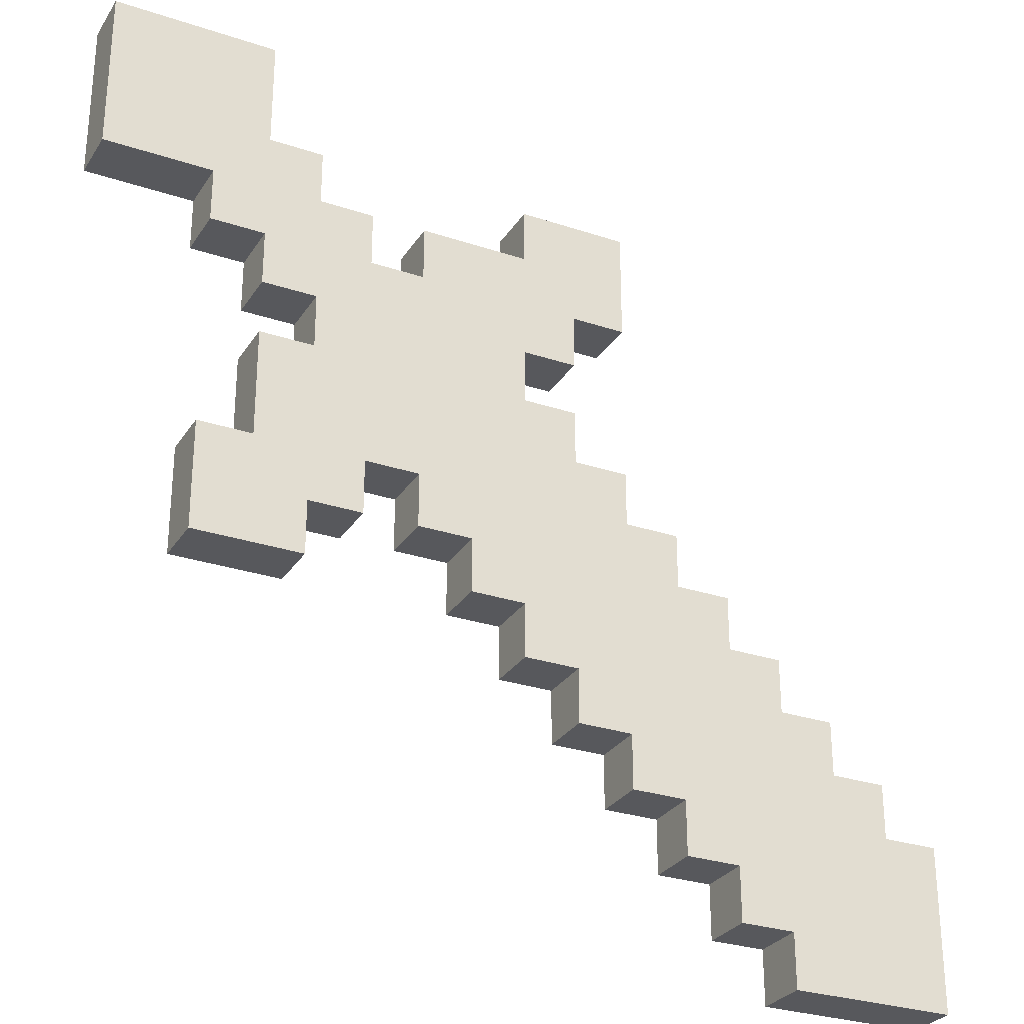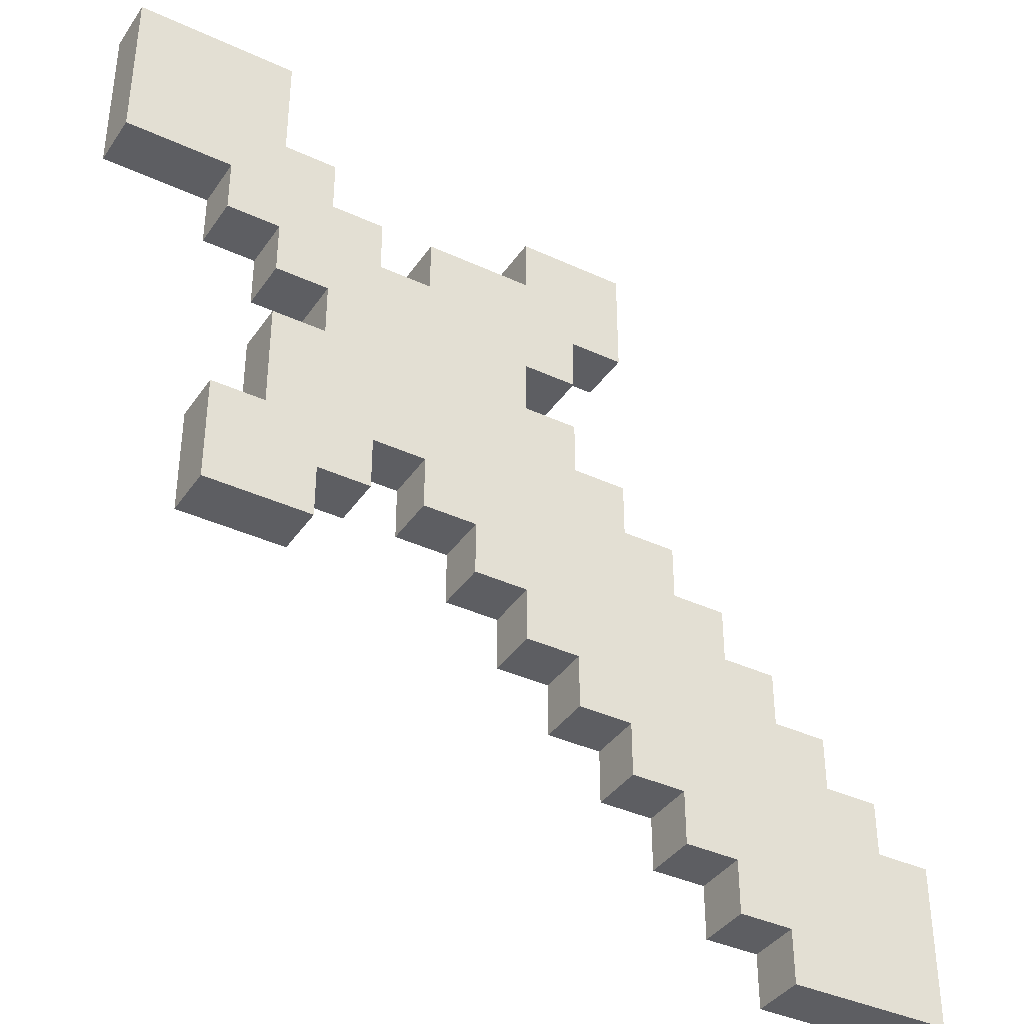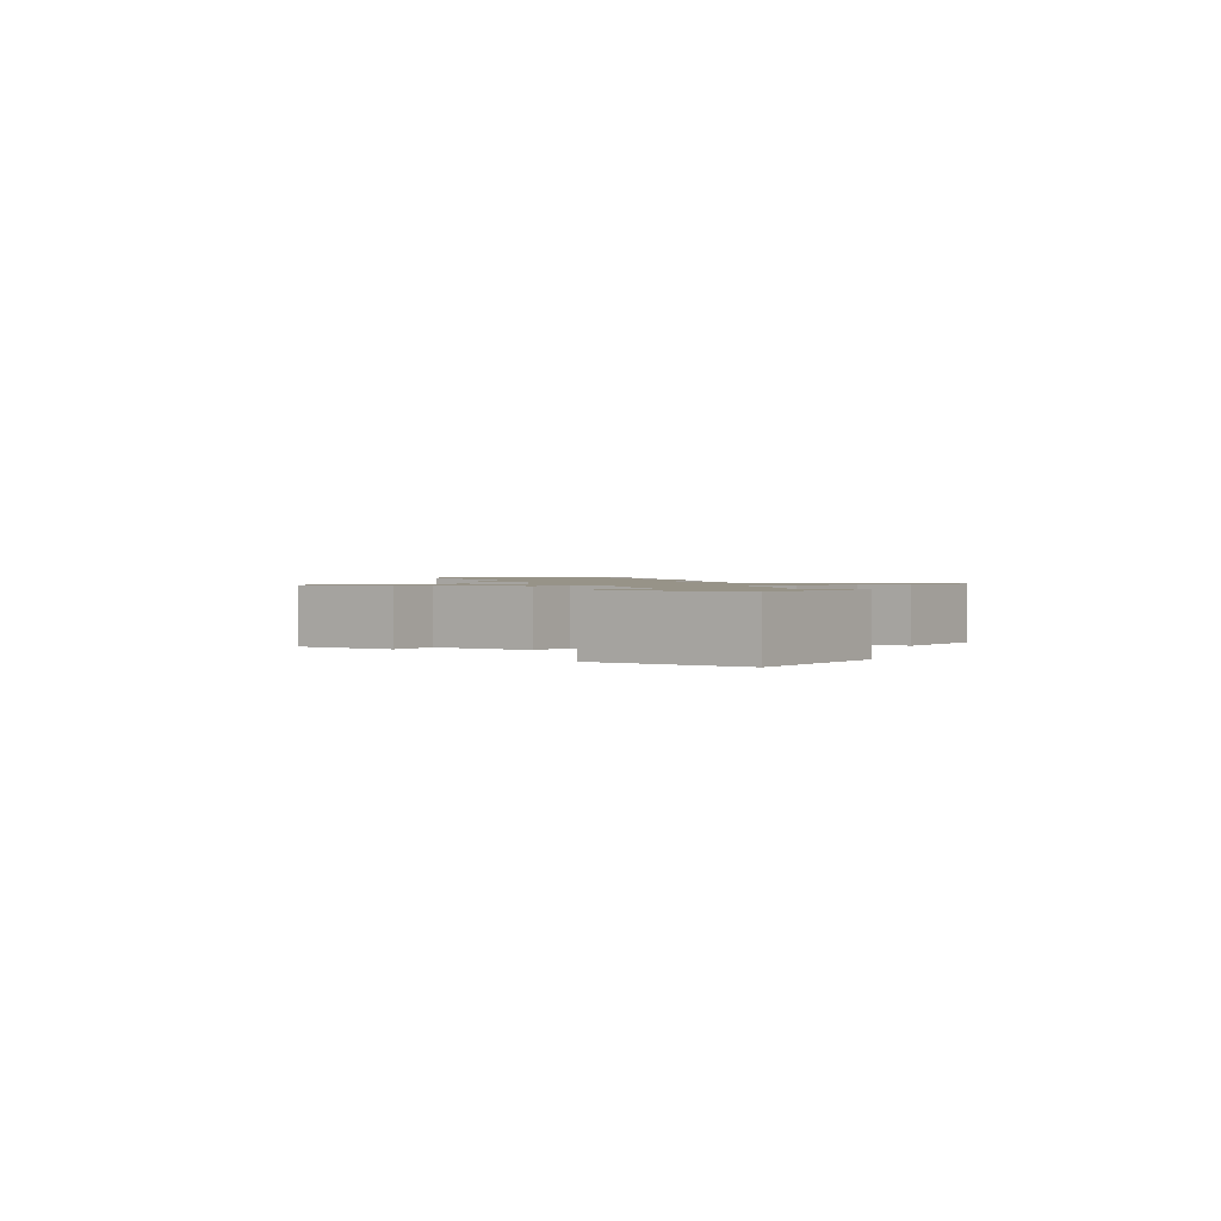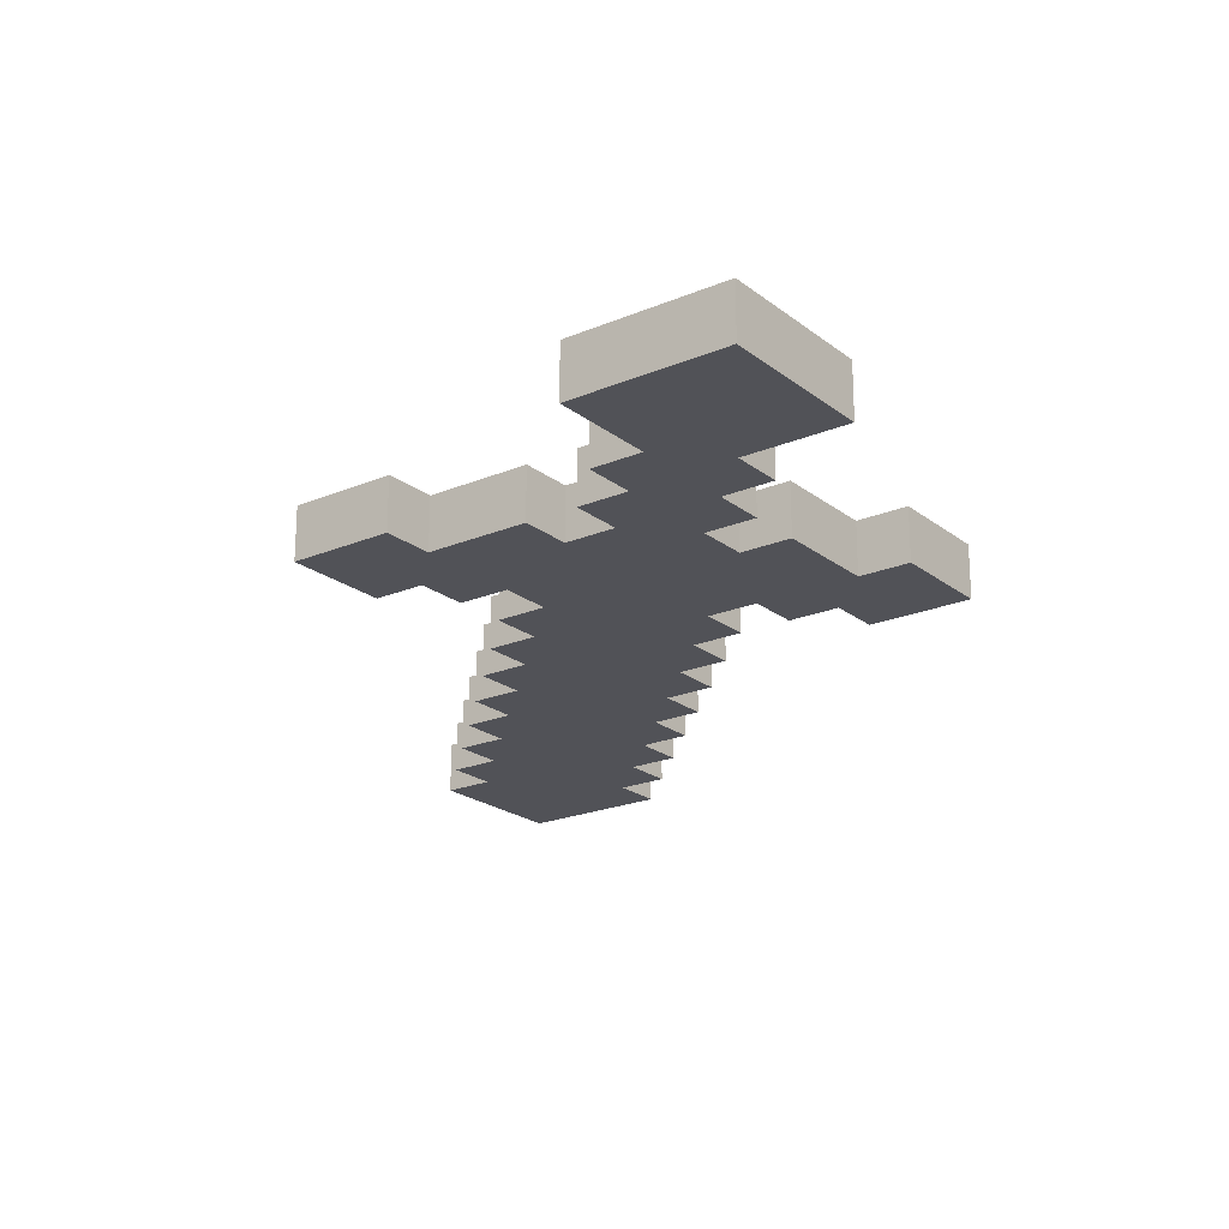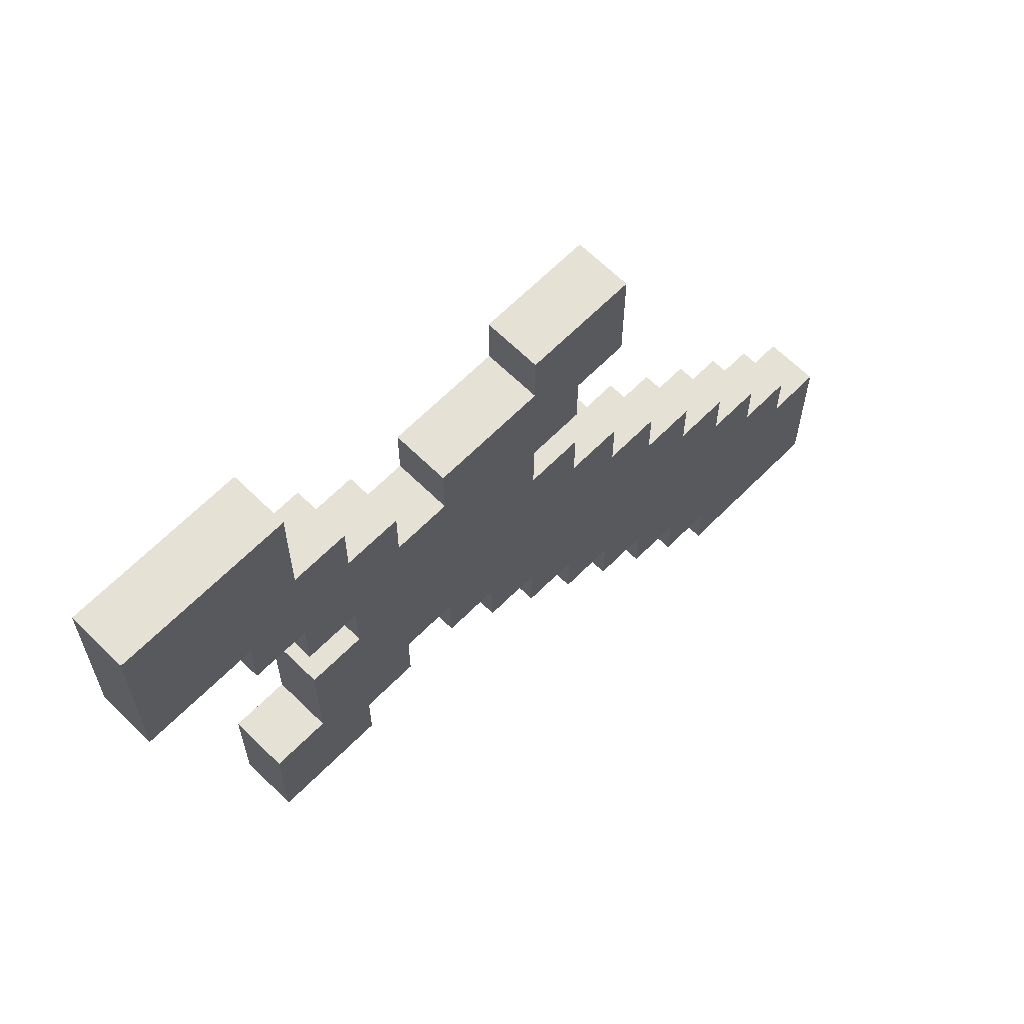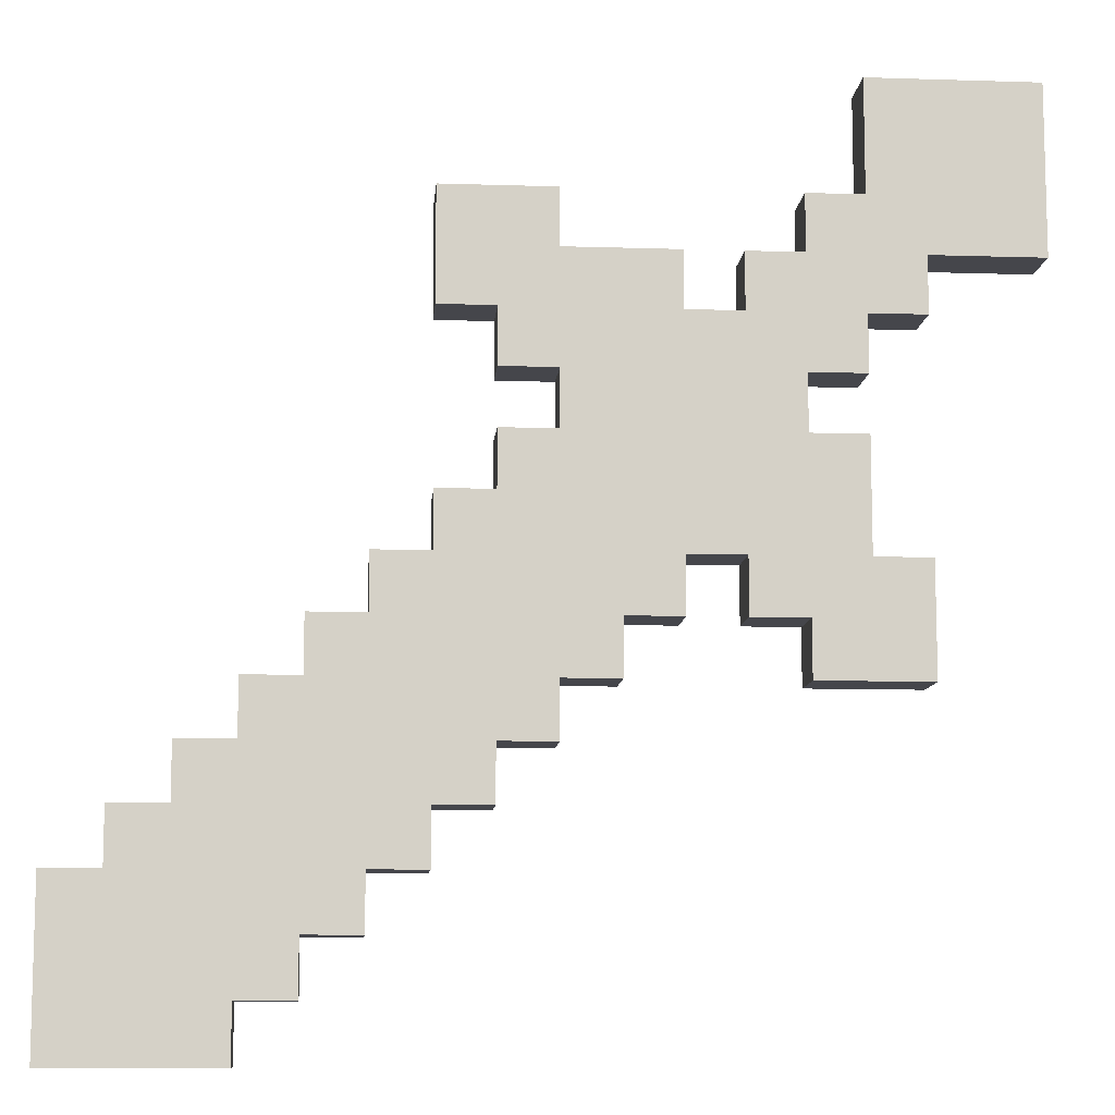
<metadata>
{"format":"obj","ext":"obj","renderer":"f3d","projection":"perspective","resolution":1024,"background":"white","views":[{"elev":-28.8,"azim":153.5,"up":"+Z"},{"elev":-38.3,"azim":149.5,"up":"+Z"},{"elev":1.3,"azim":34.8,"up":"+Y"},{"elev":-21.4,"azim":36.7,"up":"+Y"},{"elev":64.9,"azim":134.7,"up":"+Z"},{"elev":-10.1,"azim":-4.7,"up":"+Z"}]}
</metadata>
<code>
o Cube.007
v 14 -1 12
v 14 -1 14
v 12 -1 14
v 12 -1 12
v 14 1 12
v 12 1 12
v 12 1 14
v 14 1 14
v -12 -1 -14
v -12 -1 -12
v -14 -1 -12
v -14 -1 -14
v -12 1 -14
v -14 1 -14
v -14 1 -12
v -12 1 -12
v -10 -1 -12
v -10 -1 -10
v -12 -1 -10
v -10 1 -12
v -12 1 -10
v -10 1 -10
v -8 -1 -10
v -8 -1 -8
v -10 -1 -8
v -8 1 -10
v -10 1 -8
v -8 1 -8
v -6 -1 -8
v -6 -1 -6
v -8 -1 -6
v -6 1 -8
v -8 1 -6
v -6 1 -6
v -4 -1 -6
v -4 -1 -4
v -6 -1 -4
v -4 1 -6
v -6 1 -4
v -4 1 -4
v -2 -1 -4
v -2 -1 -2
v -4 -1 -2
v -2 1 -4
v -4 1 -2
v -2 1 -2
v 0 -1 -2
v 0 -1 -0
v -2 -1 -0
v -1e-06 1 -2
v -2 1 0
v -1e-06 1 1e-06
v 2 -1 -0
v 2 -1 2
v 0 -1 2
v 2 1 1e-06
v 0 1 2
v 2 1 2
v 4 -1 2
v 4 -1 4
v 2 -1 4
v 4 1 2
v 2 1 4
v 4 1 4
v 4 -1 -0
v 4 1 1e-06
v 2 -1 -2
v 2 1 -2
v 0 -1 -4
v -1e-06 1 -4
v -2 -1 -6
v -2 1 -6
v -4 -1 -8
v -4 1 -8
v -6 -1 -10
v -6 1 -10
v -8 -1 -12
v -8 1 -12
v -10 -1 -14
v -10 1 -14
v -14 -1 -10
v -14 1 -10
v -12 -1 -8
v -12 1 -8
v -10 -1 -6
v -10 1 -6
v -8 -1 -4
v -8 1 -4
v -6 -1 -2
v -6 1 -2
v -4 -1 -0
v -4 1 1e-06
v -2 -1 2
v -2 1 2
v 0 -1 4
v -1e-06 1 4
v -12 -1 -16
v -14 -1 -16
v -12 1 -16
v -14 1 -16
v -10 -1 -16
v -10 1 -16
v -8 -1 -14
v -8 1 -14
v -6 -1 -12
v -6 1 -12
v -4 -1 -10
v -4 1 -10
v -2 -1 -8
v -2 1 -8
v 0 -1 -6
v 0 1 -6
v 2 -1 -4
v 2 1 -4
v 4 -1 -2
v 4 1 -2
v -16 -1 -14
v -16 -1 -16
v -16 1 -16
v -16 1 -14
v -16 -1 -12
v -16 1 -12
v -16 -1 -10
v -16 1 -10
v -14 -1 -8
v -14 1 -8
v -12 -1 -6
v -12 1 -6
v -10 -1 -4
v -10 1 -4
v -8 -1 -2
v -8 1 -2
v -6 -1 -0
v -6 1 0
v -4 -1 2
v -4 1 2
v -2 -1 4
v -2 1 4
v 0 -1 8
v 0 -1 10
v -2 -1 10
v -2 -1 8
v -1e-06 1 8
v -2 1 8
v -2 1 10
v 0 1 10
v 10 -1 -2
v 10 -1 -0
v 8 -1 -0
v 8 -1 -2
v 10 1 -2
v 8 1 -2
v 8 1 1e-06
v 10 1 1e-06
v 2 -1 6
v 2 -1 8
v 0 -1 6
v 2 1 6
v 0 1 6
v 2 1 8
v 4 -1 6
v 4 -1 8
v 4 1 6
v 4 1 8
v 8 -1 2
v 6 -1 2
v 6 -1 -0
v 6 1 0
v 6 1 2
v 8 1 2
v 8 -1 4
v 6 -1 4
v 6 1 4
v 8 1 4
v 6 -1 6
v 6 1 6
v 6 -1 -2
v 6 1 -2
v -2 -1 6
v -2 1 6
v -4 -1 10
v -4 -1 8
v -4 1 8
v -4 1 10
v -2 -1 12
v -4 -1 12
v -4 1 12
v -2 1 12
v 0 -1 12
v -1e-06 1 12
v 10 -1 -4
v 8 -1 -4
v 10 1 -4
v 8 1 -4
v 12 -1 -4
v 12 -1 -2
v 12 1 -4
v 12 1 -2
v 12 -1 -0
v 12 1 1e-06
v 10 -1 2
v 10 1 2
v 10 -1 4
v 10 1 4
v 2 -1 10
v 2 1 10
v 4 -1 10
v 4 1 10
v 6 -1 8
v 6 1 8
v 8 -1 6
v 8 1 6
v 10 -1 6
v 10 -1 8
v 8 -1 8
v 10 1 6
v 8 1 8
v 10 1 8
v 12 -1 8
v 12 -1 10
v 10 -1 10
v 12 1 8
v 10 1 10
v 12 1 10
v 8 -1 10
v 6 -1 10
v 6 1 10
v 8 1 10
v 10 -1 12
v 8 -1 12
v 8 1 12
v 10 1 12
v 14 -1 10
v 14 1 10
v 16 -1 10
v 16 -1 12
v 16 1 10
v 16 1 12
v 16 -1 14
v 16 1 14
v 16 -1 16
v 14 -1 16
v 14 1 16
v 16 1 16
v 10 -1 14
v 10 1 14
v 12 -1 16
v 10 -1 16
v 10 1 16
v 12 1 16
f 1 2 3 4
f 5 6 7 8
f 9 10 11 12
f 13 14 15 16
f 17 18 19 10
f 20 16 21 22
f 23 24 25 18
f 26 22 27 28
f 29 30 31 24
f 32 28 33 34
f 35 36 37 30
f 38 34 39 40
f 41 42 43 36
f 44 40 45 46
f 47 48 49 42
f 50 46 51 52
f 53 54 55 48
f 56 52 57 58
f 59 60 61 54
f 62 58 63 64
f 65 59 54 53
f 66 56 58 62
f 67 53 48 47
f 68 50 52 56
f 69 47 42 41
f 70 44 46 50
f 71 41 36 35
f 72 38 40 44
f 73 35 30 29
f 74 32 34 38
f 75 29 24 23
f 76 26 28 32
f 77 23 18 17
f 78 20 22 26
f 79 17 10 9
f 80 13 16 20
f 10 19 81 11
f 16 15 82 21
f 18 25 83 19
f 22 21 84 27
f 24 31 85 25
f 28 27 86 33
f 30 37 87 31
f 34 33 88 39
f 36 43 89 37
f 40 39 90 45
f 42 49 91 43
f 46 45 92 51
f 48 55 93 49
f 52 51 94 57
f 54 61 95 55
f 58 57 96 63
f 97 9 12 98
f 99 100 14 13
f 99 97 98 100
f 101 79 9 97
f 102 99 13 80
f 101 102 80 79
f 102 101 97 99
f 103 77 17 79
f 104 80 20 78
f 103 104 78 77
f 104 103 79 80
f 105 75 23 77
f 106 78 26 76
f 105 106 76 75
f 106 105 77 78
f 107 73 29 75
f 108 76 32 74
f 107 108 74 73
f 108 107 75 76
f 109 71 35 73
f 110 74 38 72
f 109 110 72 71
f 110 109 73 74
f 111 69 41 71
f 112 72 44 70
f 111 112 70 69
f 112 111 71 72
f 113 67 47 69
f 114 70 50 68
f 113 114 68 67
f 114 113 69 70
f 115 65 53 67
f 116 68 56 66
f 115 116 66 65
f 116 115 67 68
f 98 12 117 118
f 100 119 120 14
f 117 120 119 118
f 100 98 118 119
f 12 11 121 117
f 14 120 122 15
f 121 122 120 117
f 11 81 123 121
f 15 122 124 82
f 81 82 124 123
f 123 124 122 121
f 19 83 125 81
f 21 82 126 84
f 83 84 126 125
f 125 126 82 81
f 25 85 127 83
f 27 84 128 86
f 85 86 128 127
f 127 128 84 83
f 31 87 129 85
f 33 86 130 88
f 87 88 130 129
f 129 130 86 85
f 37 89 131 87
f 39 88 132 90
f 89 90 132 131
f 131 132 88 87
f 43 91 133 89
f 45 90 134 92
f 91 92 134 133
f 133 134 90 89
f 49 93 135 91
f 51 92 136 94
f 93 94 136 135
f 135 136 92 91
f 55 95 137 93
f 57 94 138 96
f 95 96 138 137
f 137 138 94 93
f 139 140 141 142
f 143 144 145 146
f 147 148 149 150
f 151 152 153 154
f 155 156 139 157
f 158 159 143 160
f 161 162 156 155
f 163 158 160 164
f 149 165 166 167
f 153 168 169 170
f 165 171 172 166
f 170 169 173 174
f 172 175 161 60
f 173 64 163 176
f 61 155 157 95
f 63 96 159 158
f 157 159 96 95
f 60 161 155 61
f 64 63 158 163
f 166 172 60 59
f 169 62 64 173
f 167 166 59 65
f 168 66 62 169
f 168 167 65 66
f 150 149 167 177
f 152 178 168 153
f 167 168 178 177
f 152 150 177 178
f 157 139 142 179
f 159 180 144 143
f 142 144 180 179
f 159 157 179 180
f 142 141 181 182
f 144 183 184 145
f 181 184 183 182
f 144 142 182 183
f 141 185 186 181
f 145 184 187 188
f 185 188 187 186
f 186 187 184 181
f 140 189 185 141
f 146 145 188 190
f 140 146 190 189
f 189 190 188 185
f 191 147 150 192
f 193 194 152 151
f 150 152 194 192
f 193 191 192 194
f 195 196 147 191
f 197 193 151 198
f 195 197 198 196
f 197 195 191 193
f 196 199 148 147
f 198 151 154 200
f 196 198 200 199
f 199 200 154 148
f 148 201 165 149
f 154 153 170 202
f 148 154 202 201
f 201 203 171 165
f 202 170 174 204
f 201 202 204 203
f 203 204 174 171
f 156 205 140 139
f 160 143 146 206
f 205 206 146 140
f 162 207 205 156
f 164 160 206 208
f 162 164 208 207
f 207 208 206 205
f 175 209 162 161
f 176 163 164 210
f 209 210 164 162
f 171 211 175 172
f 174 173 176 212
f 171 174 212 211
f 213 214 215 211
f 216 212 217 218
f 213 216 218 214
f 216 213 211 212
f 219 220 221 214
f 222 218 223 224
f 219 222 224 220
f 222 219 214 218
f 215 225 226 209
f 217 210 227 228
f 225 228 227 226
f 226 227 210 209
f 221 229 230 225
f 223 228 231 232
f 229 232 231 230
f 230 231 228 225
f 211 215 209 175
f 212 176 210 217
f 214 221 225 215
f 218 217 228 223
f 220 4 229 221
f 224 223 232 6
f 233 1 4 220
f 234 224 6 5
f 234 233 220 224
f 235 236 1 233
f 237 234 5 238
f 235 237 238 236
f 237 235 233 234
f 236 239 2 1
f 238 5 8 240
f 236 238 240 239
f 239 241 242 2
f 240 8 243 244
f 239 240 244 241
f 241 244 243 242
f 4 3 245 229
f 6 232 246 7
f 245 246 232 229
f 3 247 248 245
f 7 246 249 250
f 247 250 249 248
f 248 249 246 245
f 2 242 247 3
f 8 7 250 243
f 242 243 250 247

</code>
